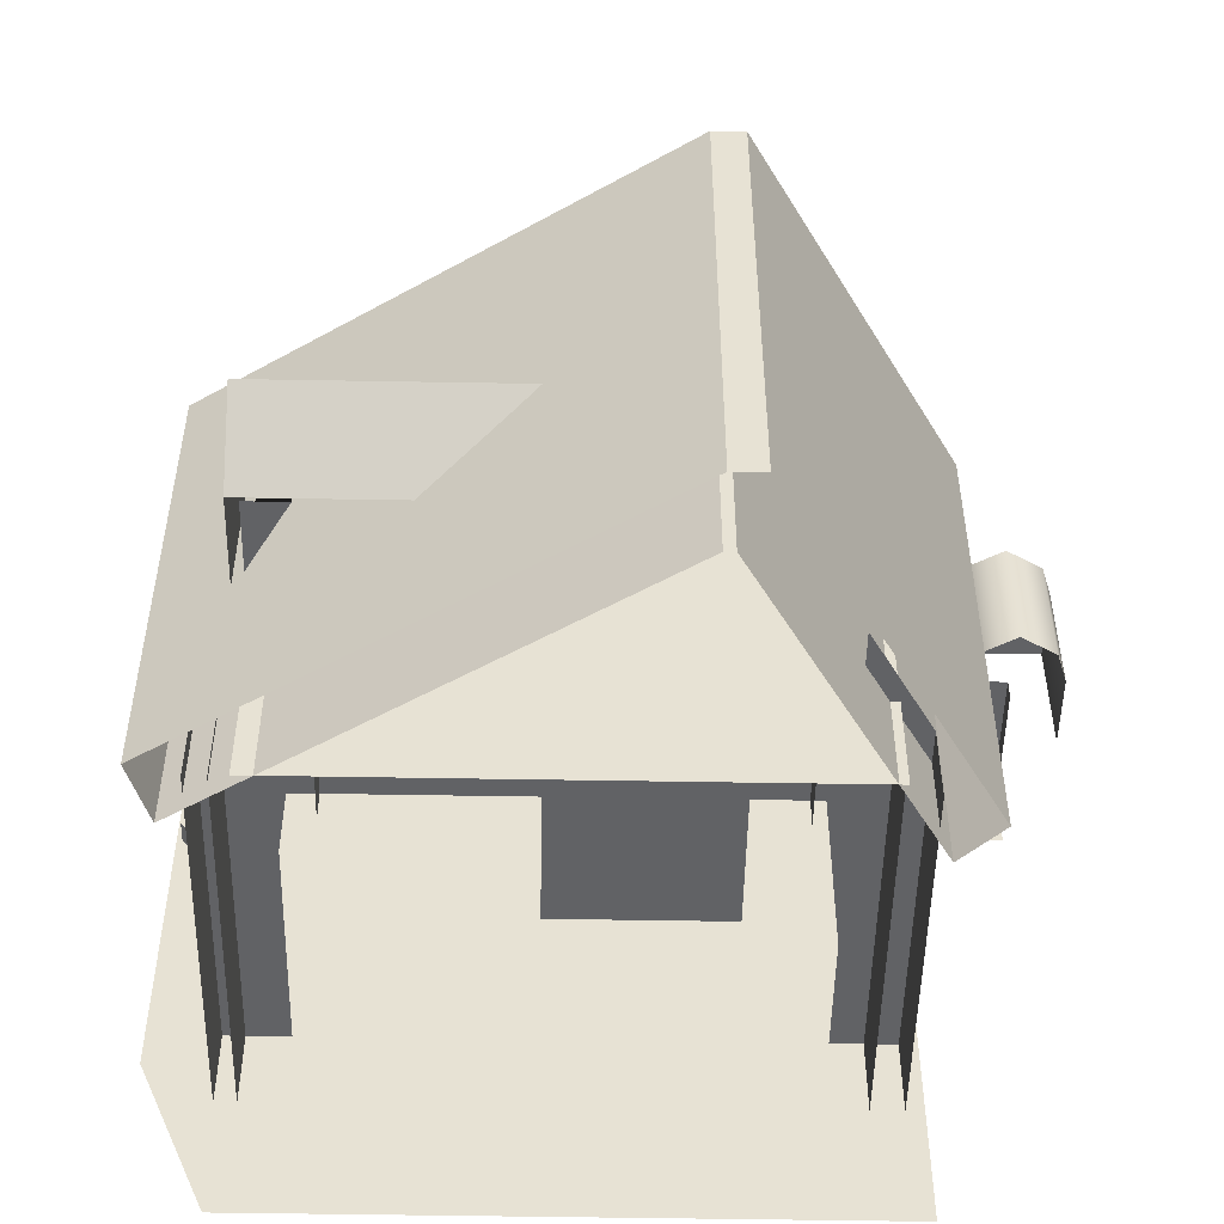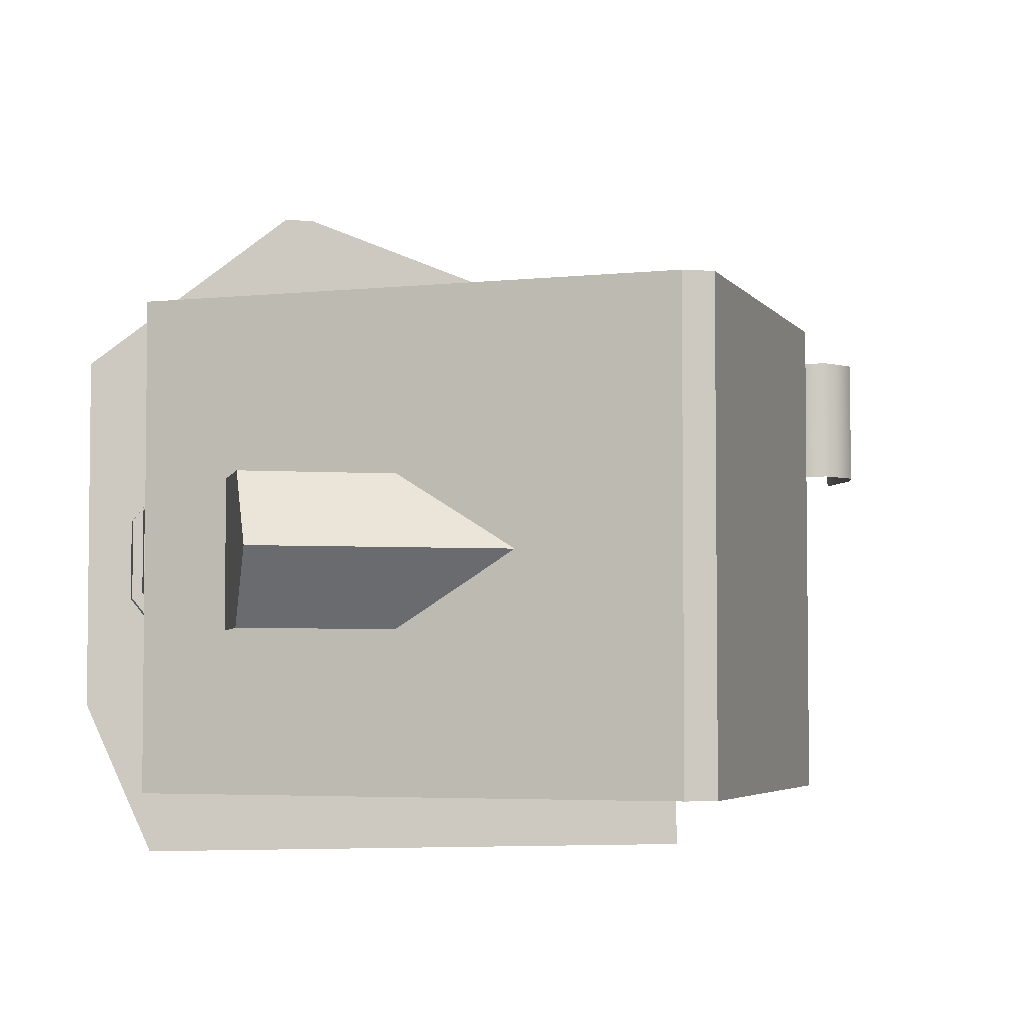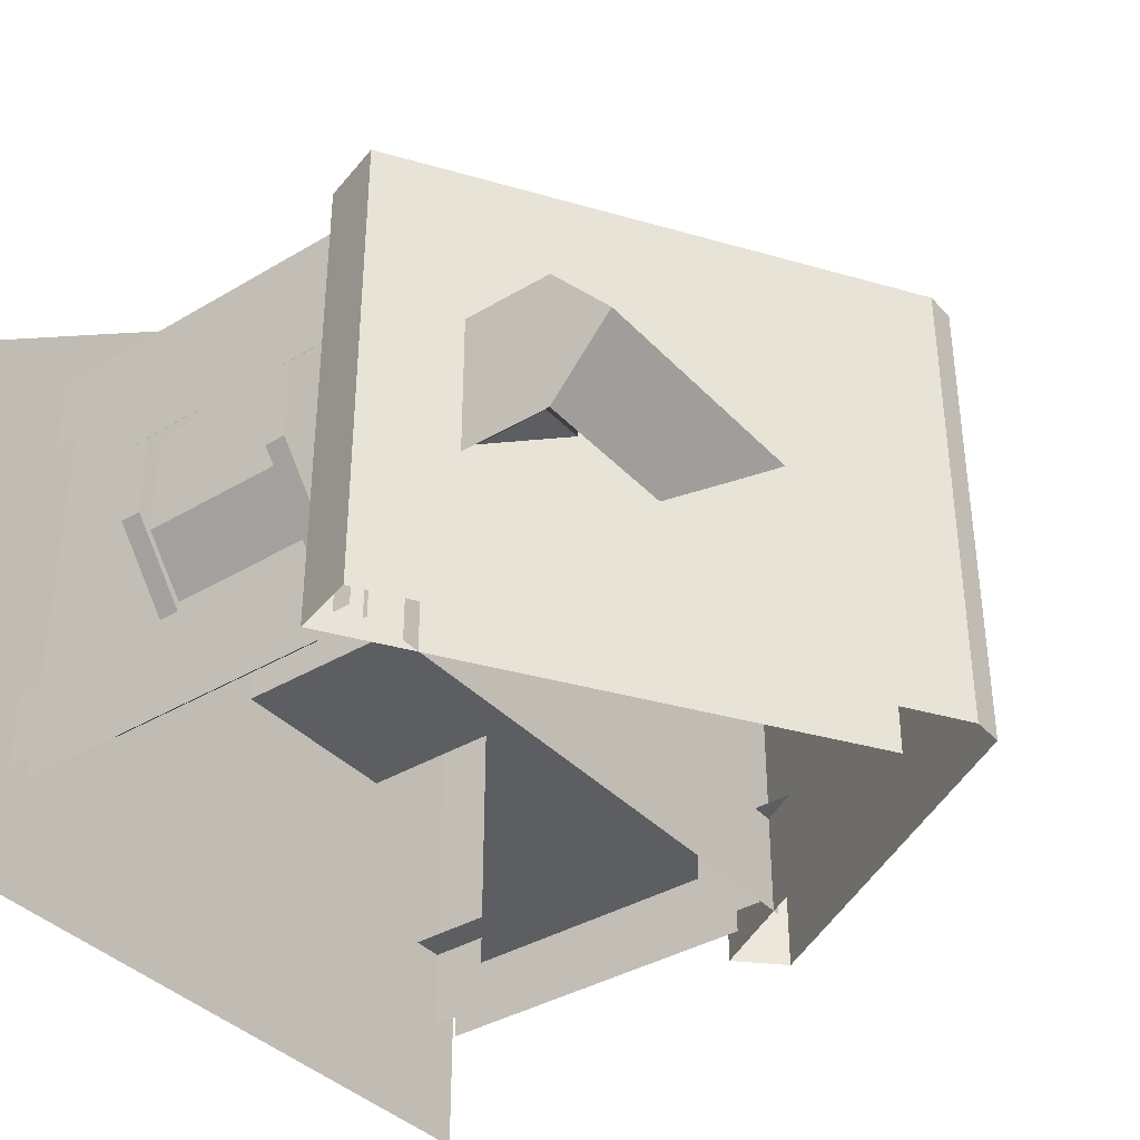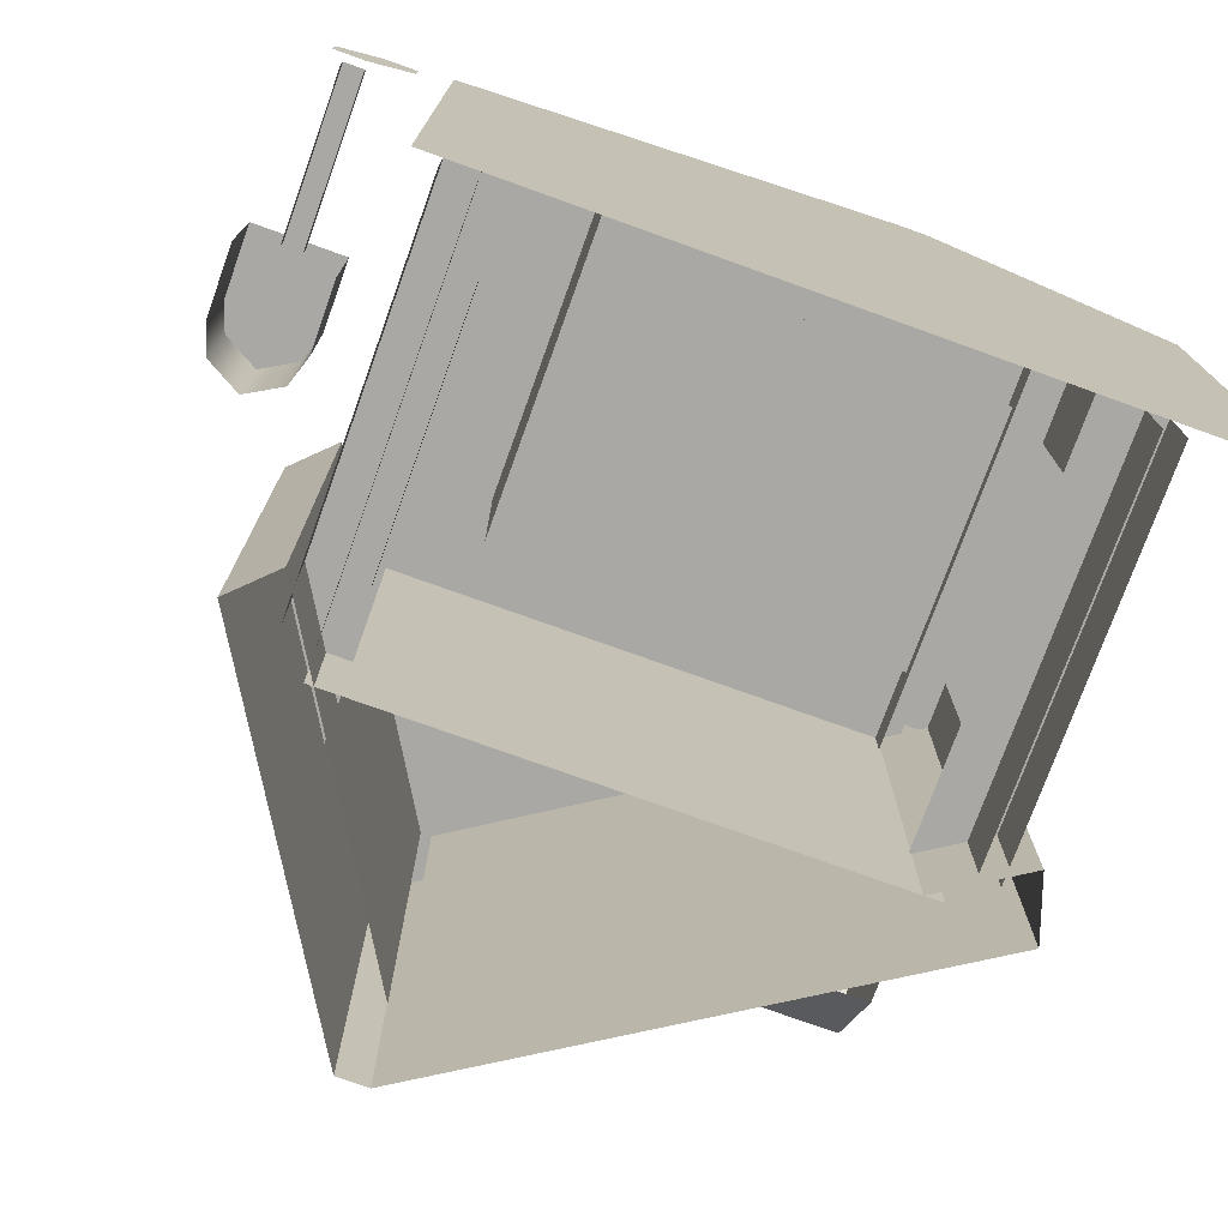
<metadata>
{"format":"obj","ext":"obj","renderer":"f3d","projection":"perspective","resolution":1024,"background":"white","views":[{"elev":-50.6,"azim":178.9,"up":"+Z"},{"elev":-4.2,"azim":167.3,"up":"+Z"},{"elev":-37.7,"azim":127.3,"up":"+Z"},{"elev":-75.2,"azim":-19.8,"up":"+Z"}]}
</metadata>
<code>
o polygon0
g polygon0
v 0.6562 0.125 2.219
v 0.8438 0.125 2.219
v -1.562 0.125 1.5
v 1.75 0.125 1.5
v -1.562 0.125 -1.25
v 1.75 0.125 -1.25
v 0.6562 0.125 2.656
v 0.6562 0.125 2.219
v -2 0.125 1.75
v -2 0.125 1.75
v -2.438 0.125 1.062
v -2.438 0.125 1.25
v -2.188 0.125 1.5
v -2.188 0.125 1.312
v -2.438 0.125 1.25
v -2.625 0.125 1.25
v -2.375 0.125 1.5
v -2.188 0.125 1.5
v -2.438 0.125 1.25
v -2.438 0.125 1.062
v -2.625 0.125 1.062
v -2.625 0.125 1.25
v 1.75 0.125 -1.25
v 1.75 0.125 -1.75
v -2 0.125 -1.75
v -1.562 0.125 -1.25
v 1.75 0.125 1.5
v 0.8438 0.125 2.219
v 0.8438 0.125 2.656
v 2.188 0.125 1.594
v 0.6562 0.125 2.656
v 0.8438 0.125 2.656
v 0.8438 0.125 2.219
v 0.6562 0.125 2.219
v 2.188 0.125 1.594
v 2.188 0.125 -0.75
v 1.75 0.125 -1.25
v 1.75 0.125 1.5
v -2 0.125 1.75
v -1.562 0.125 1.5
v -1.562 0.125 -1.25
v -2 0.125 -1.75
v 1.75 0.125 -1.25
v 2.188 0.125 -0.75
v 1.75 0.125 -1.75
v -1.562 0.125 1.5
v -2 0.125 1.75
v 0.6562 0.125 2.219
f 1 2 3
f 2 4 3
f 3 4 5
f 4 6 5
f 7 8 9
f 8 10 9
f 11 12 13
f 13 14 11
f 15 16 17
f 17 18 15
f 19 20 21
f 21 22 19
f 23 24 25
f 25 26 23
f 27 28 29
f 29 30 27
f 31 32 33
f 33 34 31
f 35 36 37
f 37 38 35
f 39 40 41
f 41 42 39
f 43 44 45
f 46 47 48
o polygon1
g polygon1
v -1.536 0.7141 -0.9375
v -1.536 0.7141 0.8125
v -1.536 2.269 0.8125
v -1.536 2.269 -0.9375
v -0.8125 3.315 1.341
v -0.8125 2.781 1.341
v -0.2812 2.781 1.341
v -0.2812 3.315 1.341
v 1.5 2.125 0.9238
v 1.5 0.75 0.9238
v 1.5 0.75 -1.005
v 1.5 2.125 -1.005
v 1.625 1.375 -0.375
v 1.625 1.375 0.75
v 1.812 1.375 0.5
v 1.812 1.375 -0.125
v 1.625 1.375 -0.375
v 1.812 1.375 -0.125
v 1.812 2.125 -0.125
v 1.625 2.125 -0.375
v 1.625 2.125 0.75
v 1.812 2.125 0.5
v 1.812 1.375 0.5
v 1.625 1.375 0.75
v 0.3125 0.6875 1.125
v 1.438 0.6875 1.125
v 1.438 2.25 1.125
v 0.3125 2.25 1.125
f 49 50 51
f 51 52 49
f 53 54 55
f 55 56 53
f 57 58 59
f 59 60 57
f 61 62 63
f 63 64 61
f 65 66 67
f 67 68 65
f 69 70 71
f 71 72 69
f 73 74 75
f 75 76 73
o polygon2
g polygon2
v -1.062 2.125 1.25
v -1.062 0.25 1.25
v -1.062 0.25 0.25
v -1.062 2.125 0.25
v 0.0625 0.25 1.25
v 0.0625 2.125 1.25
v 0.0625 2.125 0.25
v 0.0625 0.25 0.25
v 0.0625 0.25 0.25
v 0.0625 2.125 0.25
v -1.062 2.125 0.25
v -1.062 0.25 0.25
v 1.966 2.125 -0.0625
v 1.625 2.125 -0.5
v 1.625 2.25 -0.5
v 1.966 2.25 -0.0625
v 1.625 2.25 0.4375
v 1.966 2.25 0.4375
v 1.966 2.25 -0.0625
v 1.625 2.25 -0.0625
v 1.966 2.25 0.4375
v 1.966 2.125 0.4375
v 1.966 2.125 -0.0625
v 1.966 2.25 -0.0625
v 1.625 2.25 0.875
v 1.625 2.125 0.875
v 1.966 2.125 0.4375
v 1.966 2.25 0.4375
v -1.688 2.688 1.375
v -1.688 2.438 1.375
v 1.5 2.438 1.375
v 1.5 2.688 1.375
v -1.688 2.688 -1.247
v -1.688 2.688 1.375
v 1.5 2.688 1.375
v 1.5 2.688 -1.247
v -1.875 0.25 -0.6562
v -1.5 0.25 -0.6562
v -1.5 3.125 -0.6562
v -1.875 2.5 -0.6562
v -1.875 2.5 -1.125
v -1.875 0.25 -1.125
v -1.875 0.25 -0.6562
v -1.875 2.5 -0.6562
v 1.75 2.562 -1.125
v 1.75 2.562 -0.6562
v 1.75 0.25 -0.6562
v 1.75 0.25 -1.125
v 1.75 0.25 -0.6562
v 1.75 2.562 -0.6562
v 1.375 2.812 -0.6562
v 1.375 0.25 -0.6562
v 1.75 2.642 1.031
v 1.75 2.642 1.5
v 1.75 0.25 1.5
v 1.75 0.25 1.031
v 1.375 0.25 1.5
v 1.375 2.892 1.5
v 1.375 2.892 1.031
v 1.375 0.25 1.031
v 1.75 0.25 1.5
v 1.75 2.642 1.5
v 1.375 2.892 1.5
v 1.375 0.25 1.5
v -1.875 2.5 1.03
v -1.875 0.25 1.03
v -1.875 0.25 1.499
v -1.875 2.5 1.499
v -1.5 0.25 1.499
v -1.5 0.25 1.03
v -1.5 3.125 1.03
v -1.5 3.125 1.499
v -1.875 0.25 1.499
v -1.5 0.25 1.499
v -1.5 3.125 1.499
v -1.875 2.5 1.499
v -0.1875 3.409 1.438
v -0.1875 3.409 1.188
v -0.9062 3.409 1.188
v -0.9062 3.409 1.438
v -0.1875 2.747 1.188
v -0.9062 2.747 1.188
v -0.9062 2.747 1.438
v -0.1875 2.747 1.438
v -0.9062 2.747 1.188
v -0.9062 2.747 1.438
v -0.9062 3.409 1.438
v -0.9062 3.409 1.188
v -0.1875 2.747 1.438
v -0.1875 2.747 1.188
v -0.1875 3.409 1.188
v -0.1875 3.409 1.438
v -0.9062 2.747 1.438
v -0.1875 2.747 1.438
v -0.1875 3.409 1.438
v -0.9062 3.409 1.438
v -1.688 1 0.6875
v -1.688 2.125 0.6875
v -1.688 2.125 -0.2493
v -1.688 1 -0.25
v 1.966 1.125 -0.0625
v 1.625 1.125 -0.5
v 1.625 1.25 -0.5
v 1.966 1.25 -0.0625
v 1.625 1.25 0.4375
v 1.966 1.25 0.4375
v 1.966 1.25 -0.0625
v 1.625 1.25 -0.0625
v 1.966 1.25 0.4375
v 1.966 1.125 0.4375
v 1.966 1.125 -0.0625
v 1.966 1.25 -0.0625
v 1.625 1.25 0.875
v 1.625 1.125 0.875
v 1.966 1.125 0.4375
v 1.966 1.25 0.4375
v -1.062 0.25 1.25
v 0.0625 0.25 1.25
v 0.0625 0.25 0.25
v -1.062 0.25 0.25
v 1.875 1.25 -0.125
v 1.625 1.25 -0.4375
v 1.625 2.125 -0.4375
v 1.875 2.125 -0.125
v 1.875 2.125 0.5
v 1.875 1.25 0.5
v 1.875 1.25 -0.125
v 1.875 2.125 -0.125
v 1.875 2.125 0.5
v 1.625 2.125 0.8125
v 1.625 1.25 0.8125
v 1.875 1.25 0.5
v 1.625 2.25 0.4375
v 1.625 2.25 0.875
v 1.966 2.25 0.4375
v 1.625 2.25 -0.5
v 1.625 2.25 -0.0625
v 1.966 2.25 -0.0625
v 1.625 1.25 -0.5
v 1.625 1.25 -0.0625
v 1.966 1.25 -0.0625
v 1.625 1.25 0.4375
v 1.625 1.25 0.875
v 1.966 1.25 0.4375
f 77 78 79
f 79 80 77
f 81 82 83
f 83 84 81
f 85 86 87
f 87 88 85
f 89 90 91
f 91 92 89
f 93 94 95
f 95 96 93
f 97 98 99
f 99 100 97
f 101 102 103
f 103 104 101
f 105 106 107
f 107 108 105
f 109 110 111
f 111 112 109
f 113 114 115
f 115 116 113
f 117 118 119
f 119 120 117
f 121 122 123
f 123 124 121
f 125 126 127
f 127 128 125
f 129 130 131
f 131 132 129
f 133 134 135
f 135 136 133
f 137 138 139
f 139 140 137
f 141 142 143
f 143 144 141
f 145 146 147
f 147 148 145
f 149 150 151
f 151 152 149
f 153 154 155
f 155 156 153
f 157 158 159
f 159 160 157
f 161 162 163
f 163 164 161
f 165 166 167
f 167 168 165
f 169 170 171
f 171 172 169
f 173 174 175
f 175 176 173
f 177 178 179
f 179 180 177
f 181 182 183
f 183 184 181
f 185 186 187
f 187 188 185
f 189 190 191
f 191 192 189
f 193 194 195
f 195 196 193
f 197 198 199
f 199 200 197
f 201 202 203
f 203 204 201
f 205 206 207
f 207 208 205
f 209 210 211
f 212 213 214
f 215 216 217
f 218 219 220
o polygon3
g polygon3
v 1.625 2.562 -1.125
v 1.625 2.562 -0.375
v 1.625 2.125 -1.125
v 1.625 2.125 -0.375
v 1.625 0.25 -1.125
v 1.625 1.25 -0.375
v 1.625 0.25 1.25
v 1.625 1.25 0.75
v 1.625 2.125 1.25
v 1.625 2.125 0.75
v 1.625 2.562 1.25
v 1.625 2.562 0.75
v -1.062 2.562 1.25
v -1.062 2.125 1.25
v 0.0625 2.562 1.25
v 0.0625 2.125 1.25
v 0.5 2.562 1.25
v 0.5 2.125 1.25
v 1.188 2.562 1.25
v 1.188 2.125 1.25
v -1.688 2.562 -1.125
v -1.688 2.125 -1.125
v -1.688 2.562 -0.25
v -1.688 2.125 -0.2507
v -1.688 2.562 0.6875
v -1.688 2.125 0.6875
v -1.688 2.562 1.25
v -1.688 2.125 1.25
v -1.688 2.125 1.25
v -1.688 2.125 0.6875
v -1.688 0.25 1.25
v -1.688 1 0.6875
v -1.688 0.25 -1.125
v -1.688 1 -0.25
v -1.688 2.125 -1.125
v -1.688 2.125 -0.2493
v -1.062 2.562 1.25
v -1.688 2.562 1.25
v -1.062 2.125 1.25
v -1.688 2.125 1.25
v -1.062 0.25 1.25
v -1.688 0.25 1.25
v 1.625 2.562 1.25
v 1.188 2.562 1.25
v 1.625 2.125 1.25
v 1.188 2.125 1.25
v 1.625 0.25 1.25
v 1.188 0.25 1.25
v -1.688 2.556 1.25
v -1.375 2.556 1.25
v -1.688 2.812 1.25
v -1.25 2.812 1.25
v -0.8125 4.313 1.25
v -0.6875 3.75 1.25
v -1.062 2.125 1.25
v -1.062 2.125 1.5
v -1.062 0.25 1.5
v -1.062 0.25 1.25
v -1.312 2.125 1.5
v -1.312 2.125 1.25
v -1.312 0.25 1.25
v -1.312 0.25 1.5
v 0.5 0.25 1.25
v 0.5 2.125 1.25
v 0.0625 2.125 1.25
v 0.0625 0.25 1.25
v 1.188 2.125 1.25
v 0.5 2.125 1.25
v 0.5 0.25 1.25
v 1.188 0.25 1.25
v 0.3125 2.125 1.5
v 0.0625 2.125 1.5
v 0.0625 0.25 1.5
v 0.3125 0.25 1.5
v 0.3125 2.125 1.25
v 0.3125 2.125 1.5
v 0.3125 0.25 1.5
v 0.3125 0.25 1.25
v 0.0625 2.125 1.5
v 0.0625 2.125 1.25
v 0.0625 0.25 1.25
v 0.0625 0.25 1.5
v 0.75 2.812 1.25
v -1.25 2.812 1.25
v -1.375 2.556 1.25
v 1.188 2.556 1.25
v 1.5 2.812 1.25
v 0.75 2.812 1.25
v 1.188 2.556 1.25
v 1.5 2.556 1.25
v -1.062 2.125 1.5
v -1.312 2.125 1.5
v -1.312 0.25 1.5
v -1.062 0.25 1.5
v 1.5 2.812 1.25
v -0.8125 4.313 1.25
v -0.6875 3.75 1.25
v 0.75 2.812 1.25
v 1.625 2.562 0.75
v 1.625 2.125 0.75
v 1.625 2.125 -0.375
v 1.625 2.562 -0.375
v -1.25 2.812 1.25
v 0.75 2.812 1.25
v -0.6875 3.75 1.25
f 221 222 223
f 222 224 223
f 223 224 225
f 224 226 225
f 225 226 227
f 226 228 227
f 227 228 229
f 228 230 229
f 229 230 231
f 230 232 231
f 233 234 235
f 234 236 235
f 235 236 237
f 236 238 237
f 237 238 239
f 238 240 239
f 241 242 243
f 242 244 243
f 243 244 245
f 244 246 245
f 245 246 247
f 246 248 247
f 249 250 251
f 250 252 251
f 251 252 253
f 252 254 253
f 253 254 255
f 254 256 255
f 257 258 259
f 258 260 259
f 259 260 261
f 260 262 261
f 263 264 265
f 264 266 265
f 265 266 267
f 266 268 267
f 269 270 271
f 270 272 271
f 271 272 273
f 272 274 273
f 275 276 277
f 277 278 275
f 279 280 281
f 281 282 279
f 283 284 285
f 285 286 283
f 287 288 289
f 289 290 287
f 291 292 293
f 293 294 291
f 295 296 297
f 297 298 295
f 299 300 301
f 301 302 299
f 303 304 305
f 305 306 303
f 307 308 309
f 309 310 307
f 311 312 313
f 313 314 311
f 315 316 317
f 317 318 315
f 319 320 321
f 321 322 319
f 323 324 325
o polygon4
g polygon4
v 1.25 3.537 -0.25
v 1.25 3.537 0.5
v 1.5 3.109 0.5
v 1.5 3.109 -0.25
v 1.25 3.537 -0.25
v 1.5 3.109 -0.25
v 1.5 3.537 -0.25
f 326 327 328
f 328 329 326
f 330 331 332
o polygon5
g polygon5
v 1.562 3.606 0.5625
v 1.562 3.438 0.5625
v 1.562 3.981 0.125
v 1.562 3.75 0.125
v 1.562 3.606 -0.3125
v 1.562 3.438 -0.3125
v 1.562 3.062 0.5625
v 1.562 3.062 -0.3125
v 1.562 3.438 -0.3125
v 1.562 3.438 0.5625
v 1.562 3.981 0.125
v 0.0625 3.981 0.125
v 0.6626 3.606 0.5625
v 1.562 3.606 0.5625
v 0.9375 3.438 0.5625
v 1.562 3.438 0.5625
v 1.562 3.606 0.5625
v 0.6626 3.606 0.5625
v 1.562 3.606 -0.3125
v 0.6626 3.606 -0.3125
v 0.0625 3.981 0.125
v 1.562 3.981 0.125
v -1.375 2.125 1.312
v -1.375 2.125 1.75
v -1.375 2.438 1.75
v -1.375 2.438 1.312
v 0.375 2.125 1.75
v 0.375 2.125 1.312
v 0.375 2.438 1.312
v 0.375 2.438 1.75
v -1.375 2.438 1.75
v 0.375 2.438 1.75
v 0.375 2.438 1.312
v -1.375 2.438 1.312
v -1.375 2.125 1.75
v 0.375 2.125 1.75
v 0.375 2.438 1.75
v -1.375 2.438 1.75
v -0.75 4.5 1.625
v -0.75 4.063 1.625
v 1.875 2.375 1.625
v 2 2.75 1.625
v -0.8125 4.062 1.625
v -0.9375 4.5 1.625
v -2.188 2.432 1.625
v -1.938 2.188 1.625
v -0.75 4.5 -1.25
v -0.75 4.5 1.625
v 2 2.75 1.625
v 2 2.75 -1.25
v -0.75 4.063 1.625
v -0.75 4.5 1.625
v -0.9375 4.5 1.625
v -0.8125 4.062 1.625
v 1.875 2.375 1.625
v -0.75 4.063 1.625
v -0.75 4.062 -1.25
v 1.875 2.375 -1.25
v -0.8125 4.062 1.625
v -1.938 2.188 1.625
v -1.938 2.188 -1.25
v -0.8125 4.062 -1.25
v -0.9375 4.5 -1.25
v -0.9375 4.5 1.625
v -0.75 4.5 1.625
v -0.75 4.5 -1.25
v -0.9375 4.5 1.625
v -0.9375 4.5 -1.25
v -2.188 2.432 -1.25
v -2.188 2.432 1.625
v -2.188 2.432 1.625
v -2.188 2.432 -1.25
v -1.938 2.188 -1.25
v -1.938 2.188 1.625
v 1.875 2.375 1.625
v 1.875 2.375 -1.25
v 2 2.75 -1.25
v 2 2.75 1.625
v 1.562 3.75 0.125
v 1.562 3.438 0.5625
v 1.562 3.438 -0.3125
v 1.562 3.062 0.5625
v 1.562 3.438 0.5625
v 0.9375 3.438 0.5625
f 333 334 335
f 334 336 335
f 335 336 337
f 336 338 337
f 339 340 341
f 341 342 339
f 343 344 345
f 345 346 343
f 347 348 349
f 349 350 347
f 351 352 353
f 353 354 351
f 355 356 357
f 357 358 355
f 359 360 361
f 361 362 359
f 363 364 365
f 365 366 363
f 367 368 369
f 369 370 367
f 371 372 373
f 373 374 371
f 375 376 377
f 377 378 375
f 379 380 381
f 381 382 379
f 383 384 385
f 385 386 383
f 387 388 389
f 389 390 387
f 391 392 393
f 393 394 391
f 395 396 397
f 397 398 395
f 399 400 401
f 401 402 399
f 403 404 405
f 405 406 403
f 407 408 409
f 409 410 407
f 411 412 413
f 414 415 416
o polygon6
g polygon6
v -2.781 1.188 0.75
v -2.781 1.188 1.5
v -2.781 1.625 0.75
v -2.781 1.625 1.5
v -2.719 1.812 0.75
v -2.719 1.812 1.5
v -2.5 1.938 0.75
v -2.5 1.938 1.5
v -2.281 1.812 0.75
v -2.281 1.812 1.5
v -2.219 1.625 0.75
v -2.219 1.625 1.5
v -2.219 1.188 0.75
v -2.219 1.188 1.5
v -2.281 1.812 1.5
v -2.719 1.812 1.5
v -2.219 1.625 1.5
v -2.781 1.625 1.5
v -2.219 1.188 1.5
v -2.781 1.188 1.5
v -2.562 0.1875 1.125
v -2.562 0.1875 1.25
v -2.562 1.188 1.25
v -2.562 1.188 1.125
v -2.438 0.1875 1.25
v -2.438 0.1875 1.125
v -2.438 1.188 1.125
v -2.438 1.188 1.25
v -2.562 0.1875 1.25
v -2.438 0.1875 1.25
v -2.438 1.188 1.25
v -2.562 1.188 1.25
v -2.5 1.938 1.5
v -2.719 1.812 1.5
v -2.281 1.812 1.5
f 417 418 419
f 418 420 419
f 419 420 421
f 420 422 421
f 421 422 423
f 422 424 423
f 423 424 425
f 424 426 425
f 425 426 427
f 426 428 427
f 427 428 429
f 428 430 429
f 431 432 433
f 432 434 433
f 433 434 435
f 434 436 435
f 437 438 439
f 439 440 437
f 441 442 443
f 443 444 441
f 445 446 447
f 447 448 445
f 449 450 451

</code>
